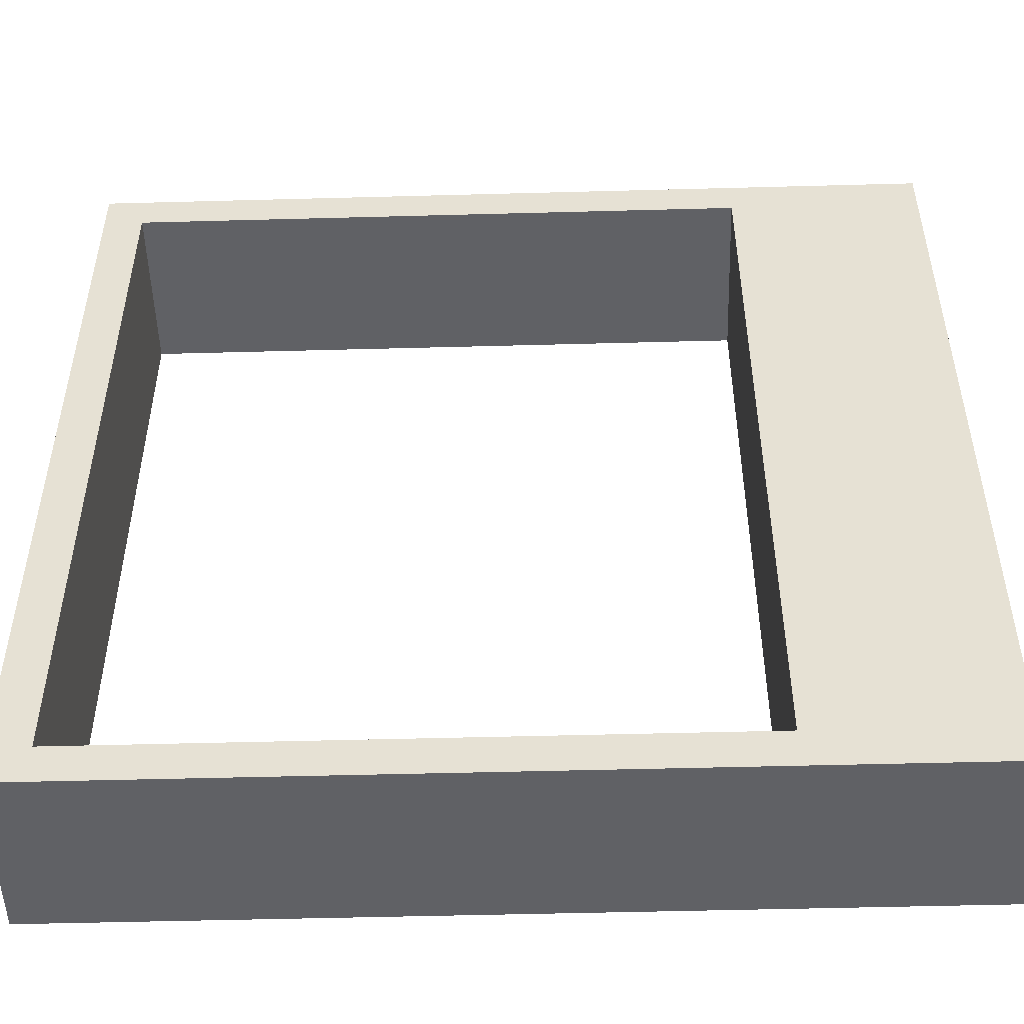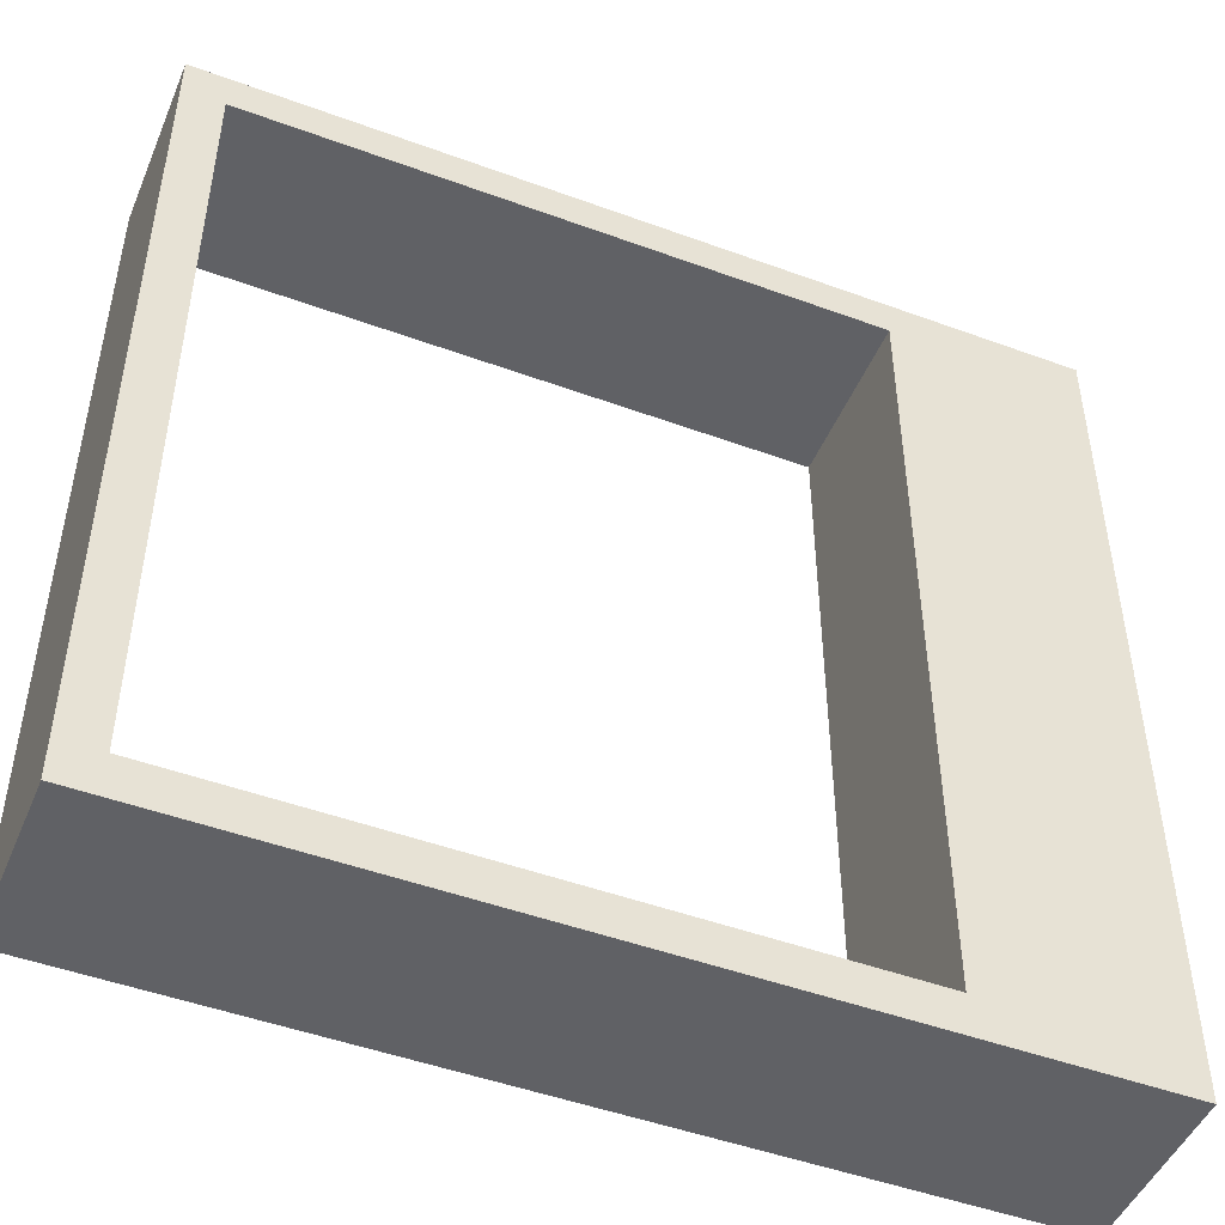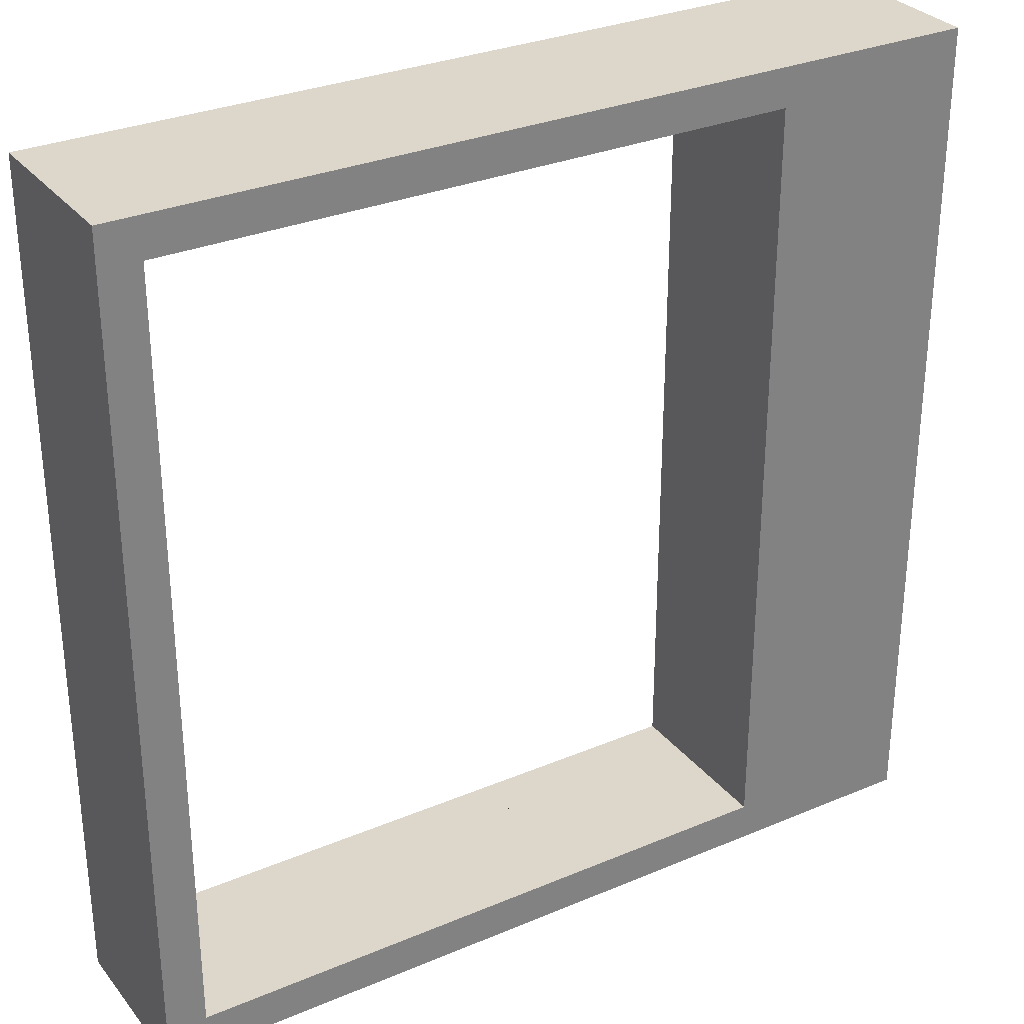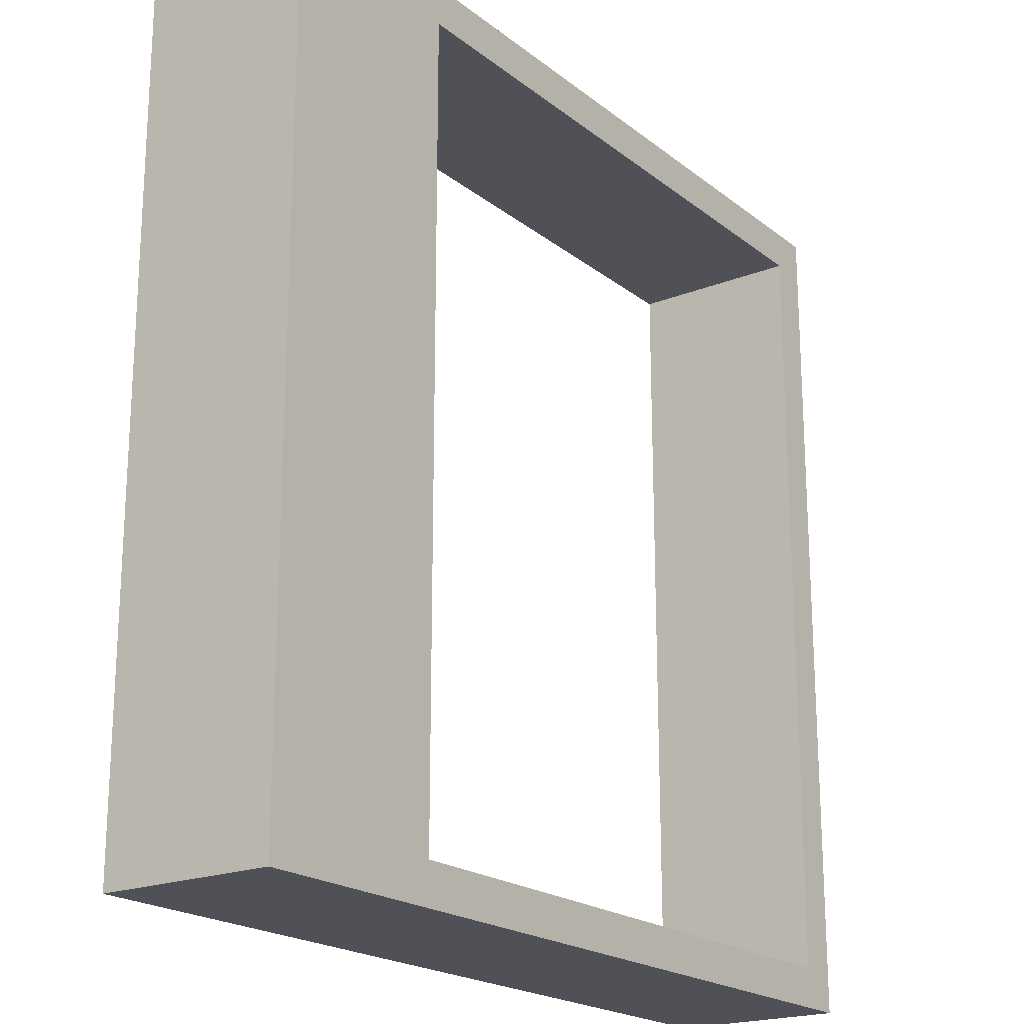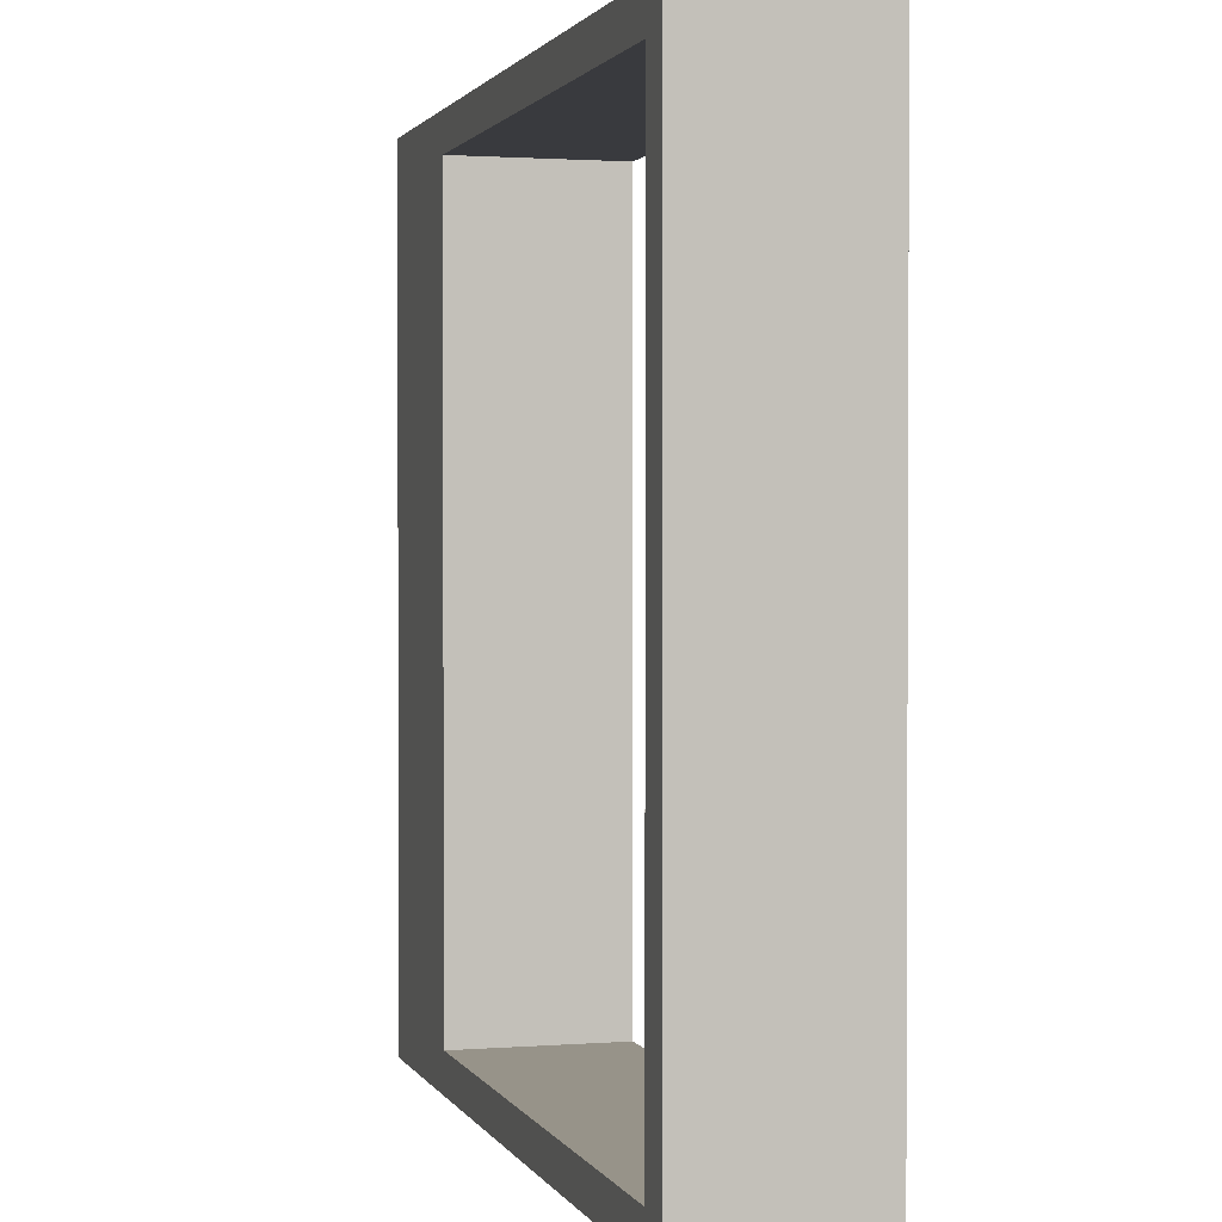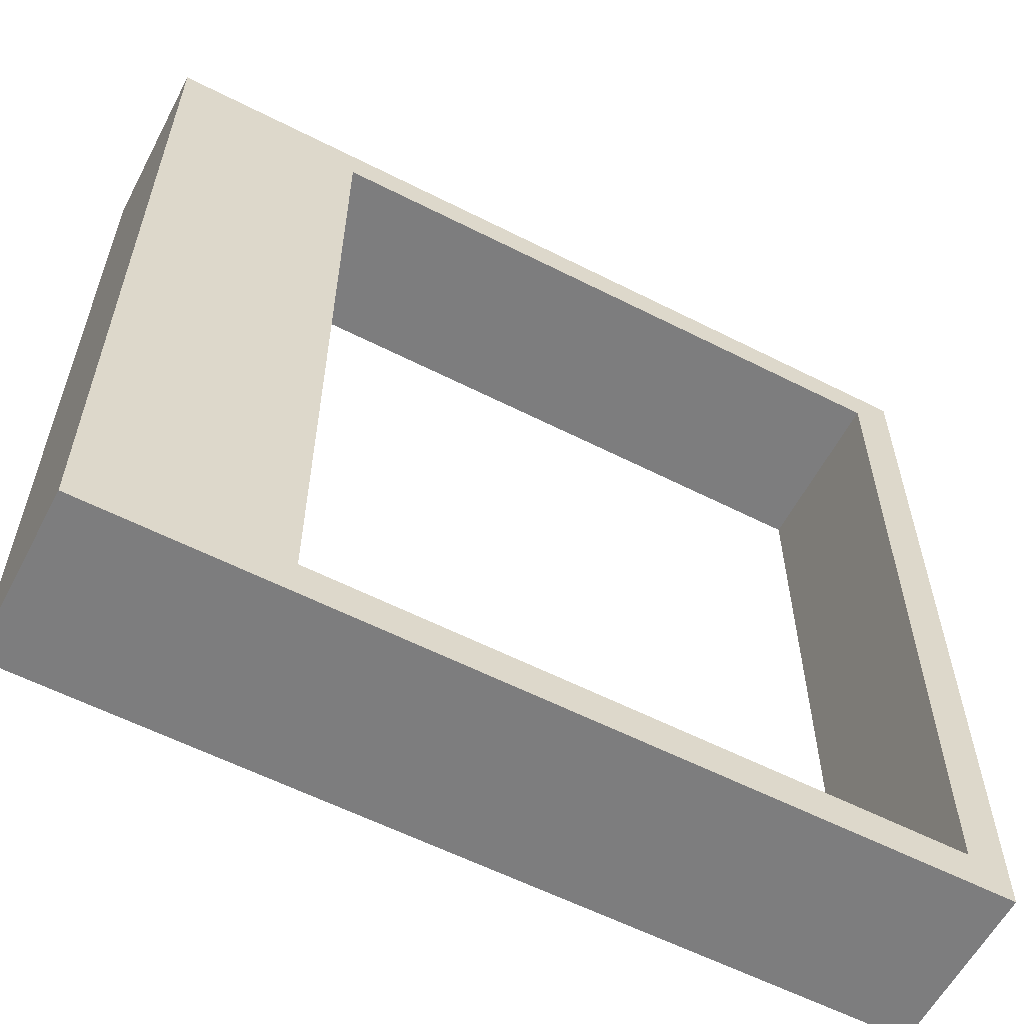
<metadata>
{"format":"obj","ext":"obj","renderer":"f3d","projection":"perspective","resolution":1024,"background":"white","views":[{"elev":-50.3,"azim":-178.3,"up":"+Y"},{"elev":-48.0,"azim":157.6,"up":"+Y"},{"elev":30.5,"azim":148.6,"up":"+Y"},{"elev":-20.3,"azim":-54.2,"up":"+Y"},{"elev":1.5,"azim":74.3,"up":"+Y"},{"elev":-59.2,"azim":-27.6,"up":"+Y"}]}
</metadata>
<code>
o Curve_mesh_Curve
v 0 0.5 0
v 0 0 0
v 0.5 0 0
v 1 0 0
v 1 0.5 0
v 1 1 0
v 0.5 1 0
v 0 1 0
v 0.9536 0.5005 0
v 0.9536 0.0464 0
v 0.5904 0.0464 0
v 0.2273 0.0464 0
v 0.2273 0.5005 0
v 0.2273 0.9545 0
v 0.5904 0.9545 0
v 0.9536 0.9545 0
v 0 0.5 0
v 0 0 0
v 0.5 0 0
v 1 0 0
v 1 0.5 0
v 1 1 0
v 0.5 1 0
v 0 1 0
v 0.9536 0.5005 0
v 0.9536 0.0464 0
v 0.5904 0.0464 0
v 0.2273 0.0464 0
v 0.2273 0.5005 0
v 0.2273 0.9545 0
v 0.5904 0.9545 0
v 0.9536 0.9545 0
v 0 0.5 0.2
v 0 0 0.2
v 0.5 0 0.2
v 1 0 0.2
v 1 0.5 0.2
v 1 1 0.2
v 0.5 1 0.2
v 0 1 0.2
v 0.9536 0.5005 0.2
v 0.9536 0.0464 0.2
v 0.5904 0.0464 0.2
v 0.2273 0.0464 0.2
v 0.2273 0.5005 0.2
v 0.2273 0.9545 0.2
v 0.5904 0.9545 0.2
v 0.9536 0.9545 0.2
f 1 8 14
f 14 8 7
f 14 7 6
f 14 6 15
f 15 6 16
f 16 6 5
f 1 14 13
f 9 16 5
f 1 13 12
f 10 9 5
f 2 1 12
f 10 5 4
f 2 12 11
f 2 11 10
f 2 10 4
f 3 2 4
f 23 24 40 39
f 26 27 43 42
f 19 20 36 35
f 18 19 35 34
f 25 26 42 41
f 28 29 45 44
f 17 18 34 33
f 31 32 48 47
f 32 25 41 48
f 24 17 33 40
f 30 31 47 46
f 22 23 39 38
f 21 22 38 37
f 27 28 44 43
f 20 21 37 36
f 29 30 46 45
f 6 7 23 22
f 14 15 31 30
f 8 1 17 24
f 16 9 25 32
f 15 16 32 31
f 1 2 18 17
f 12 13 29 28
f 9 10 26 25
f 2 3 19 18
f 3 4 20 19
f 10 11 27 26
f 7 8 24 23
f 13 14 30 29
f 4 5 21 20
f 11 12 28 27
f 5 6 22 21
f 33 46 40
f 46 39 40
f 46 38 39
f 46 47 38
f 47 48 38
f 48 37 38
f 33 45 46
f 41 37 48
f 33 44 45
f 42 37 41
f 34 44 33
f 42 36 37
f 34 43 44
f 34 42 43
f 34 36 42
f 35 36 34
o Curve
v 0 0.0657 0
v 0 0 0
v 0.06571 0 0
v 0.1314 0 0
v 0.1314 0.0657 0
v 0.1314 0.1314 0
v 0.06571 0.1314 0
v 0 0.1314 0
v 0.1253 0.06576 0
v 0.1253 0.006097 0
v 0.0776 0.006097 0
v 0.02987 0.006097 0
v 0.02987 0.06576 0
v 0.02987 0.1254 0
v 0.0776 0.1254 0
v 0.1253 0.1254 0
f 49 62 56
f 62 55 56
f 62 54 55
f 62 63 54
f 63 64 54
f 64 53 54
f 49 61 62
f 57 53 64
f 49 60 61
f 58 53 57
f 50 60 49
f 58 52 53
f 50 59 60
f 50 58 59
f 50 52 58
f 51 52 50

</code>
